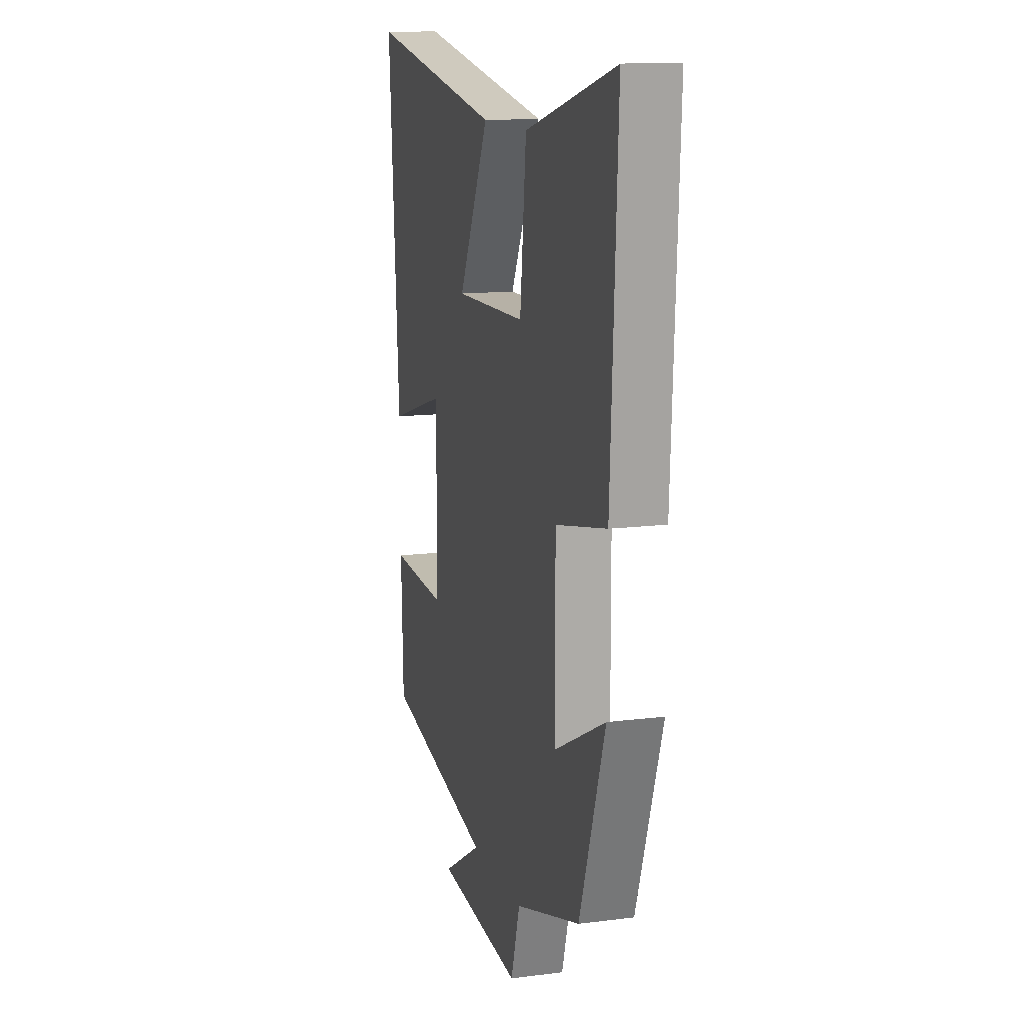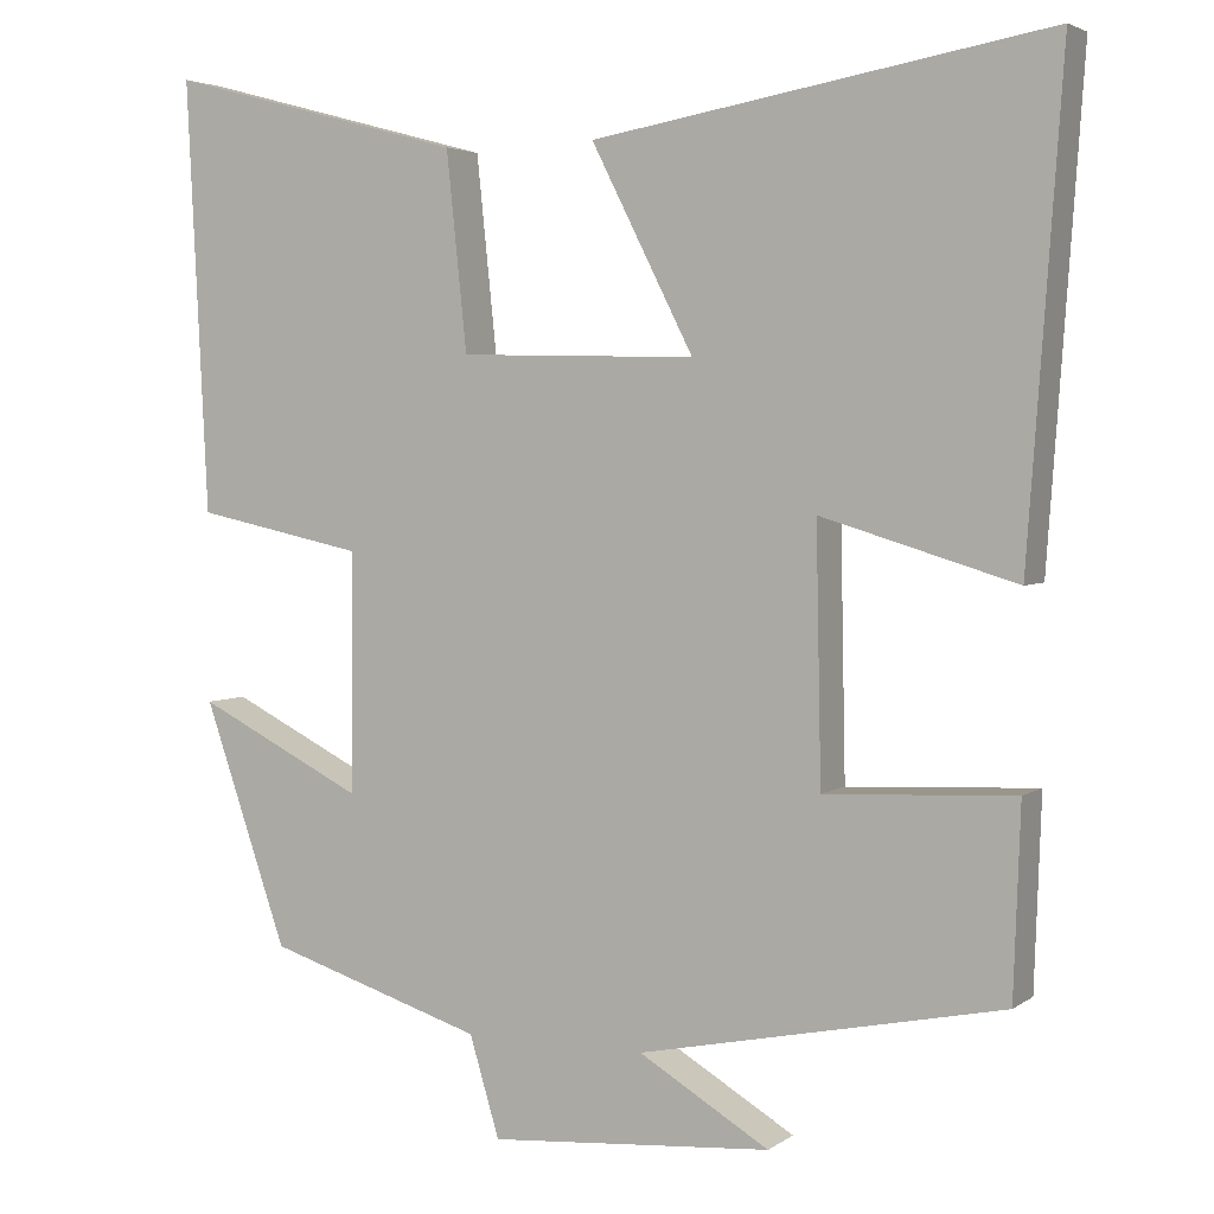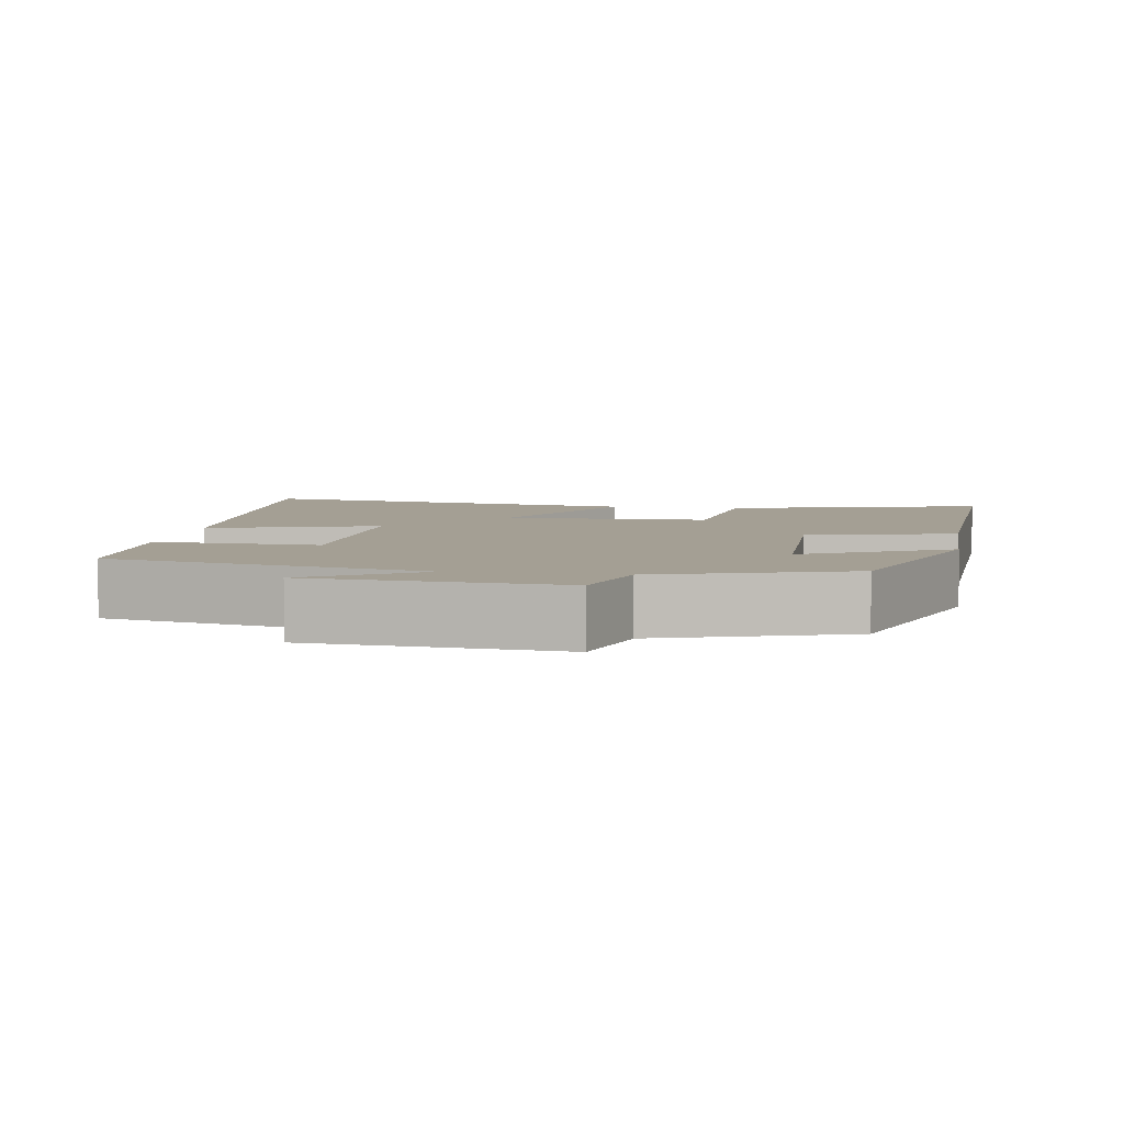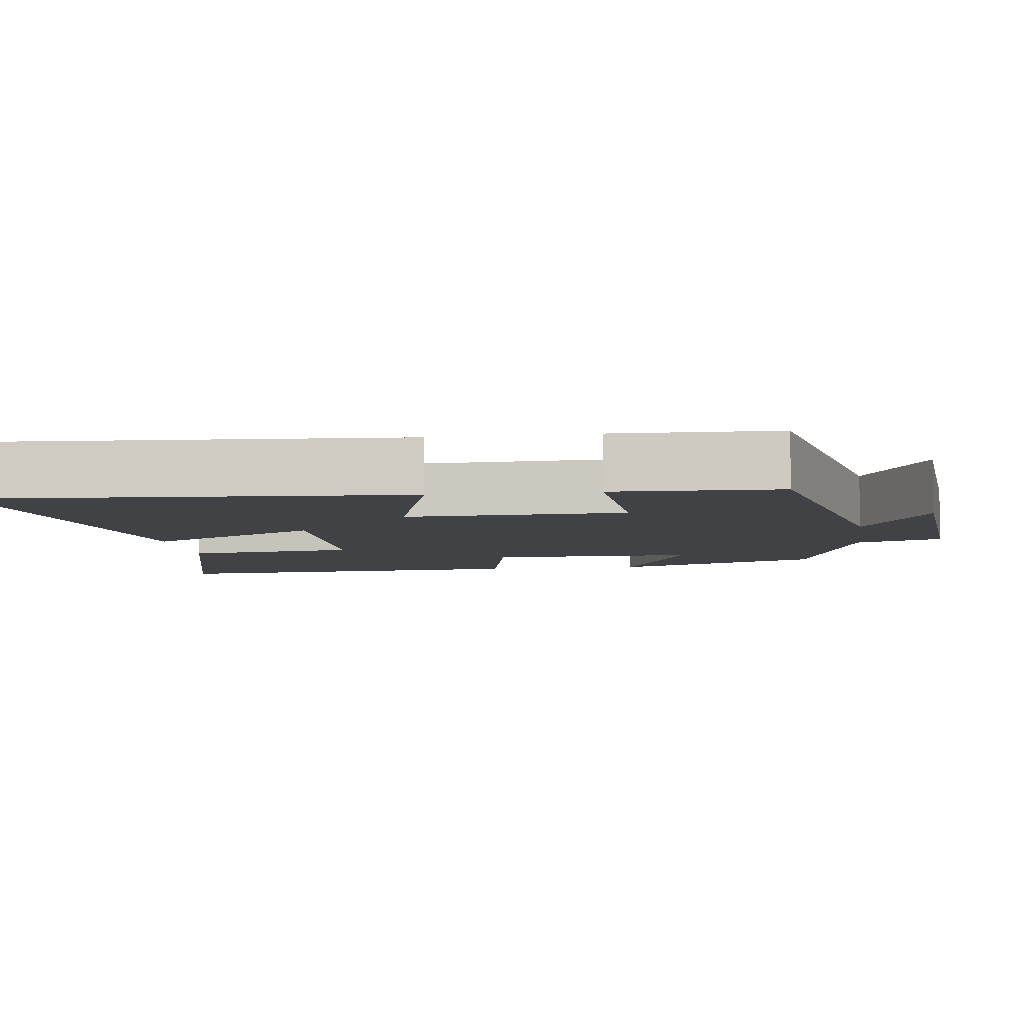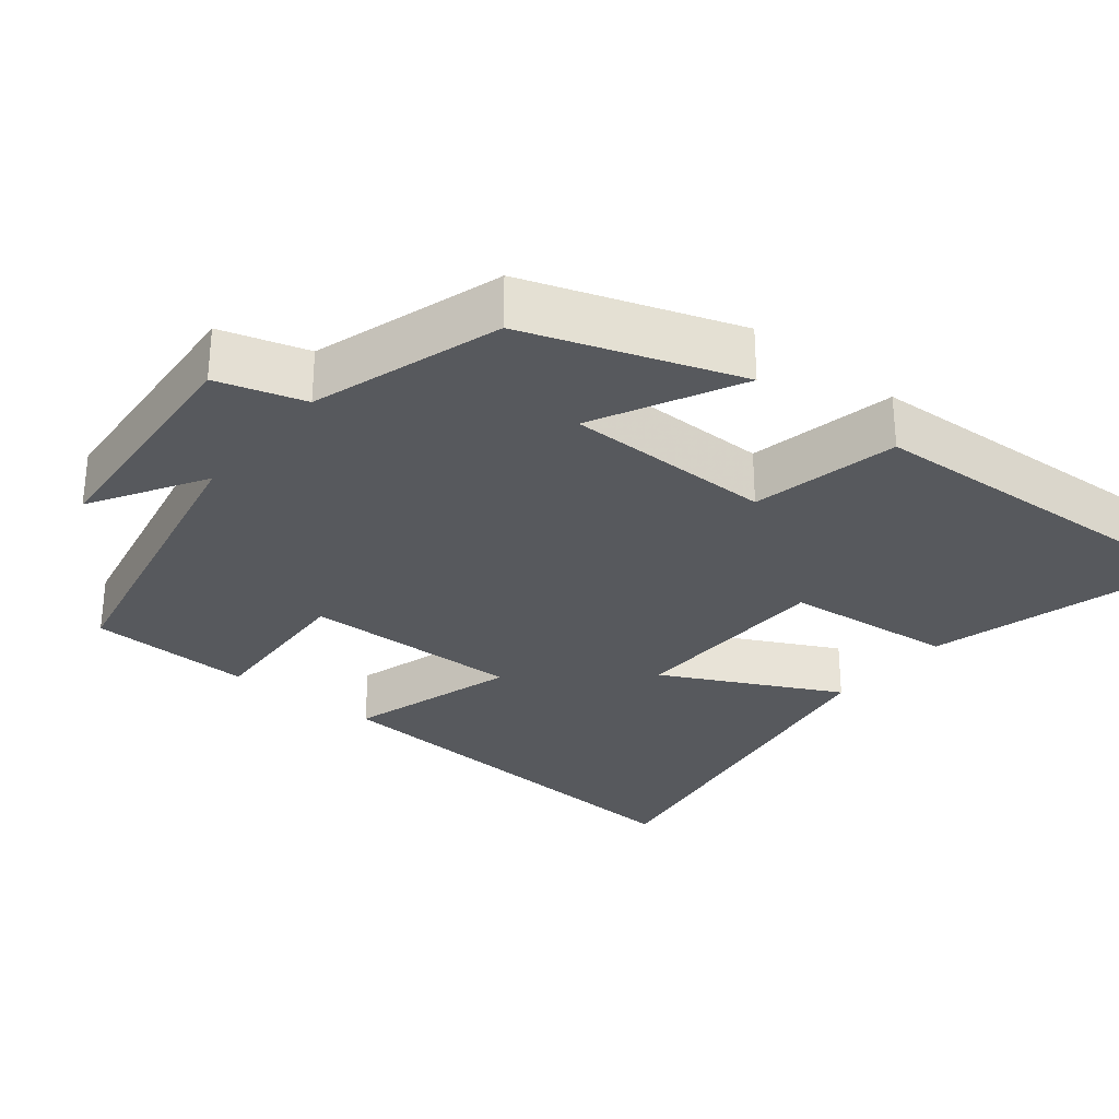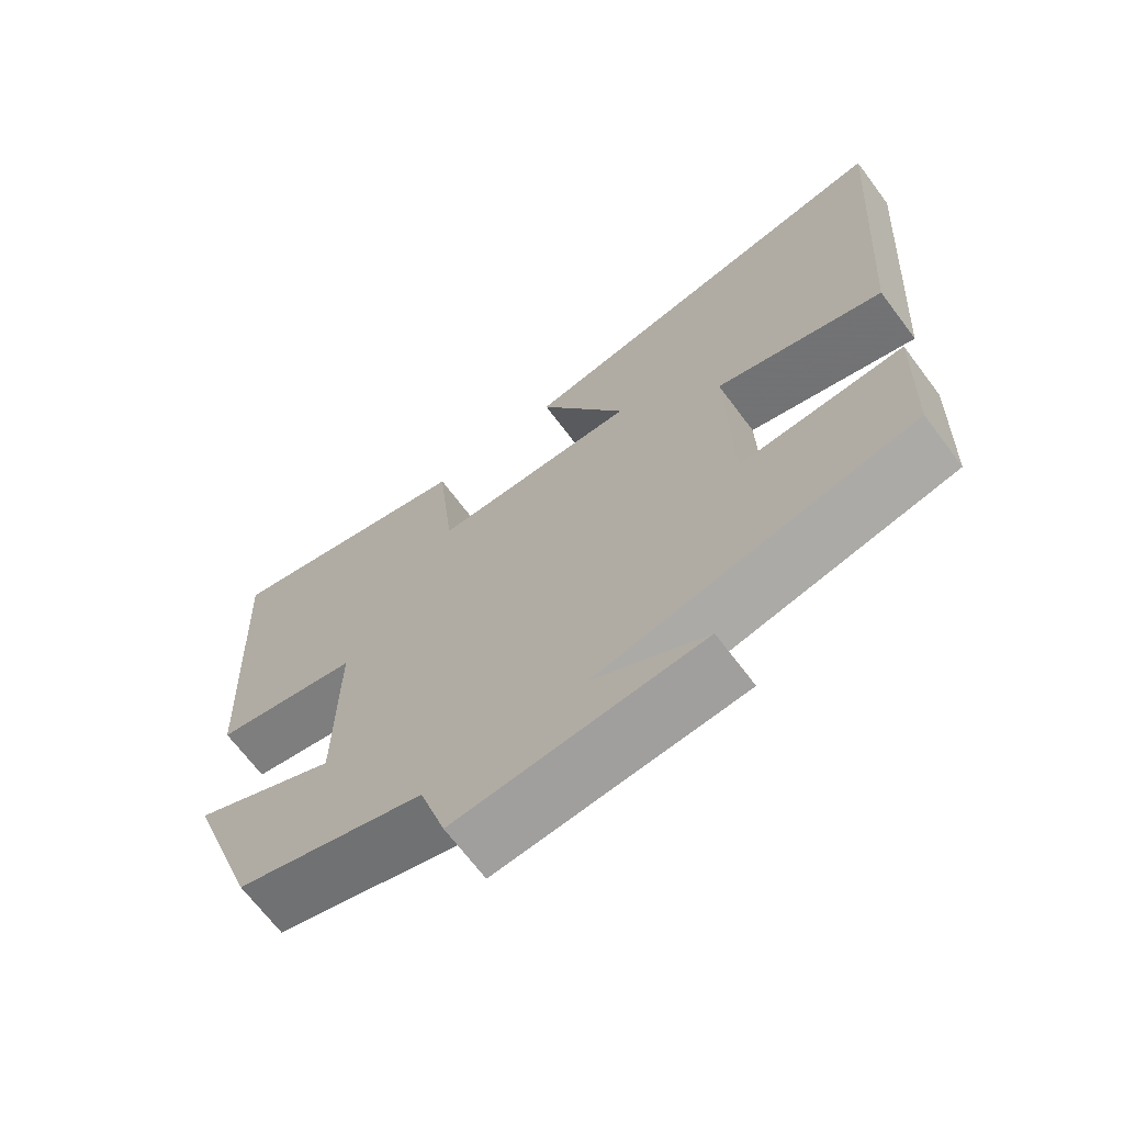
<metadata>
{"format":"obj","ext":"obj","renderer":"f3d","projection":"perspective","resolution":1024,"background":"white","views":[{"elev":13.4,"azim":-106.0,"up":"+Z"},{"elev":3.6,"azim":26.4,"up":"+Z"},{"elev":5.5,"azim":-171.1,"up":"+Y"},{"elev":-6.6,"azim":98.0,"up":"+Y"},{"elev":-29.4,"azim":-128.9,"up":"+Y"},{"elev":-68.4,"azim":36.9,"up":"+Z"}]}
</metadata>
<code>
v 0.492 0.07 -0.412
v 0.066 0.07 -0.5
v 0.219 0.07 -0.591
v -0.113 0.07 -0.617
v -0.148 0.07 -0.5
v -0.402 0.07 -0.42
v -0.5 0.07 -0.136
v -0.304 0.07 -0.234
v -0.302 0.07 0.046
v -0.5 0.07 0.088
v -0.525 0.07 0.594
v -0.175 0.07 0.5
v -0.151 0.07 0.269
v 0.127 0.07 0.263
v 0.007 0.07 0.5
v 0.54 0.07 0.592
v 0.5 0.07 0.026
v 0.272 0.07 0.095
v 0.278 0.07 -0.201
v 0.5 0.07 -0.19
v 0.492 0 -0.412
v 0.066 0 -0.5
v 0.219 0 -0.591
v -0.113 0 -0.617
v -0.148 0 -0.5
v -0.402 0 -0.42
v -0.5 0 -0.136
v -0.304 0 -0.234
v -0.302 0 0.046
v -0.5 0 0.088
v -0.525 0 0.594
v -0.175 0 0.5
v -0.151 0 0.269
v 0.127 0 0.263
v 0.007 0 0.5
v 0.54 0 0.592
v 0.5 0 0.026
v 0.272 0 0.095
v 0.278 0 -0.201
v 0.5 0 -0.19
f 19 20 1 2
f 18 19 2
f 16 17 18
f 15 16 18
f 14 15 18
f 13 14 18 2
f 11 12 13
f 10 11 13
f 9 10 13
f 8 9 13 2
f 7 8 2
f 6 7 2
f 5 6 2
f 2 3 4 5
f 22 21 40 39
f 22 39 38
f 38 37 36
f 38 36 35
f 38 35 34
f 22 38 34 33
f 33 32 31
f 33 31 30
f 33 30 29
f 22 33 29 28
f 22 28 27
f 22 27 26
f 22 26 25
f 25 24 23 22
f 1 21 22 2
f 2 22 23 3
f 3 23 24 4
f 4 24 25 5
f 5 25 26 6
f 6 26 27 7
f 7 27 28 8
f 8 28 29 9
f 9 29 30 10
f 10 30 31 11
f 11 31 32 12
f 12 32 33 13
f 13 33 34 14
f 14 34 35 15
f 15 35 36 16
f 16 36 37 17
f 17 37 38 18
f 18 38 39 19
f 19 39 40 20
f 20 40 21 1

</code>
